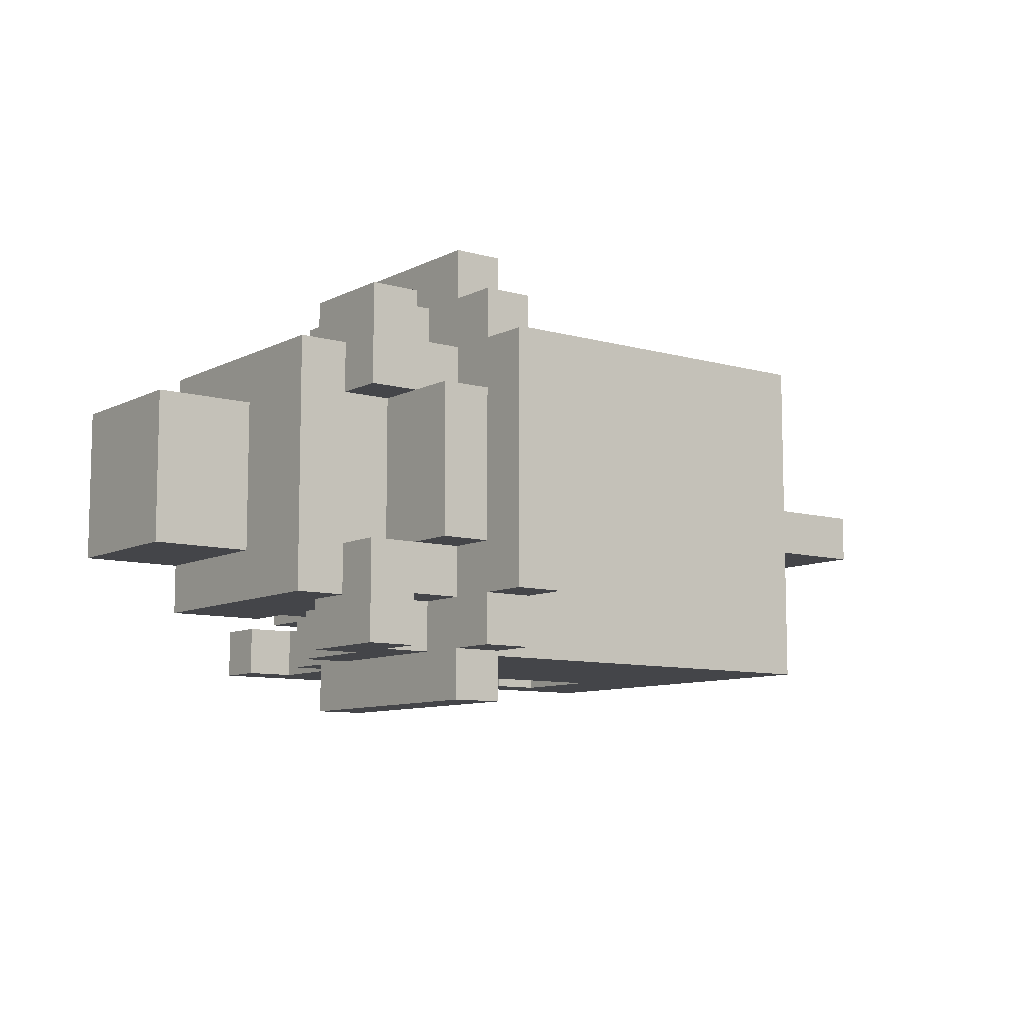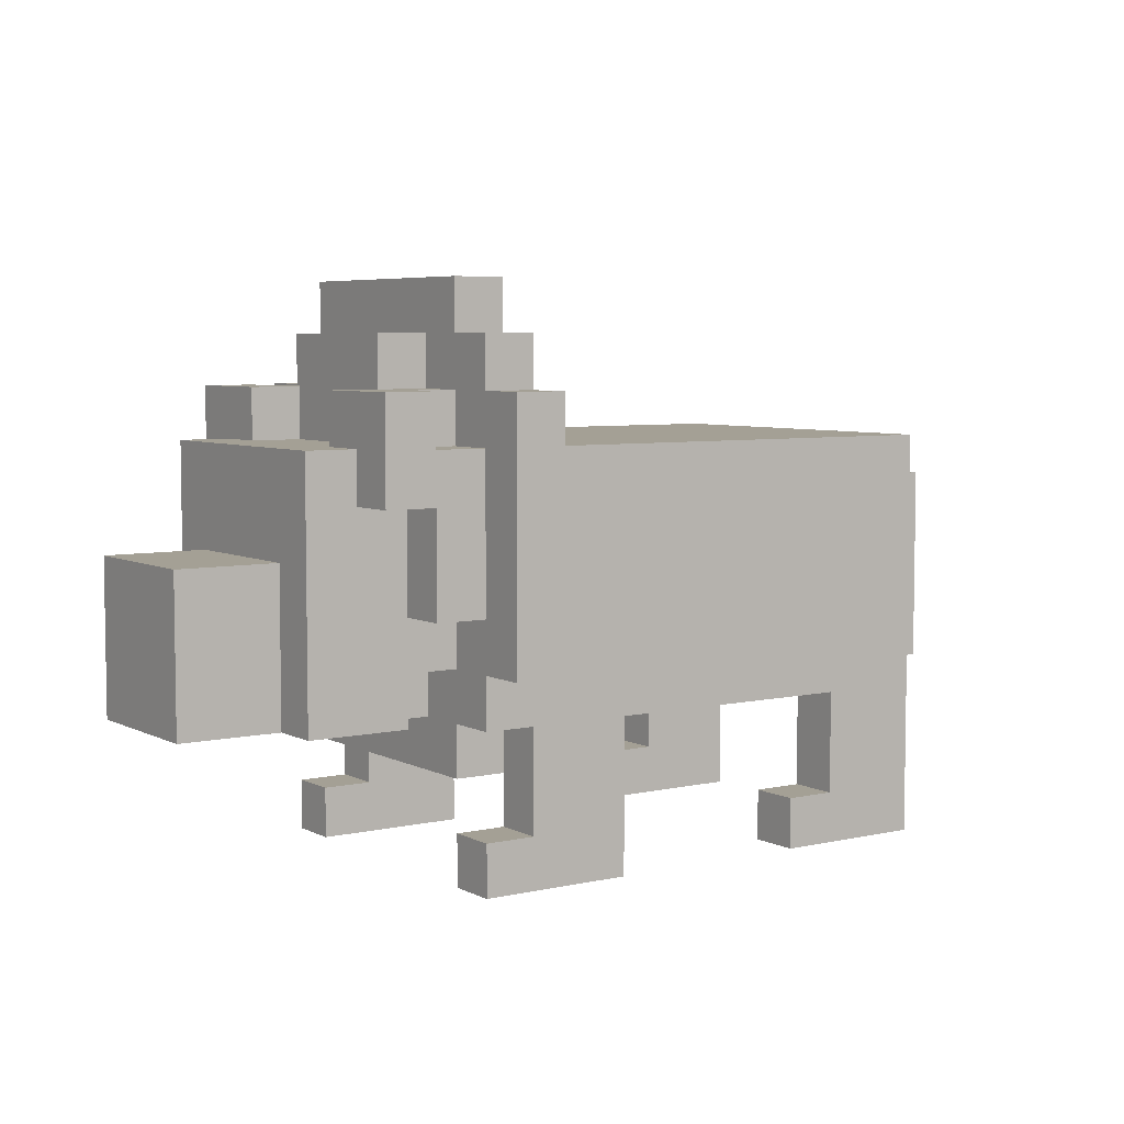
<metadata>
{"format":"obj","ext":"obj","renderer":"f3d","projection":"perspective","resolution":1024,"background":"white","views":[{"elev":-9.0,"azim":142.9,"up":"+Z"},{"elev":5.7,"azim":145.7,"up":"+Y"}]}
</metadata>
<code>
o
v 1.8 2.3 -2.7
v 1.8 2.3 -2.8
v 1.8 2.4 -2.7
v 1.8 2.4 -2.8
v 1.8 2.7 -2.7
v 1.8 2.7 -2.8
v 2.1 2 -2.4
v 2.1 2 -2.5
v 2.1 2 -3
v 2.1 2 -3.1
v 2.1 2.3 -2.5
v 2.1 2.3 -3
v 2.1 2.5 -2.7
v 2.1 2.5 -2.8
v 2.1 2.7 -2.7
v 2.1 2.7 -2.8
v 2.1 2.8 -2.4
v 2.1 2.8 -3.1
v 2.8 2 -2.4
v 2.8 2 -2.5
v 2.8 2 -3
v 2.8 2 -3.1
v 2.8 2.3 -2.4
v 2.8 2.3 -2.5
v 2.8 2.3 -3
v 2.8 2.3 -3.1
v 3 2.2 -2.5
v 3 2.2 -3
v 3 2.3 -2.5
v 3 2.3 -3
v 3 2.4 -2.3
v 3 2.4 -2.4
v 3 2.4 -3.1
v 3 2.4 -3.2
v 3 2.8 -2.4
v 3 2.8 -3.1
v 3 2.9 -2.3
v 3 2.9 -2.4
v 3 2.9 -3.1
v 3 2.9 -3.2
v 3 3 -2.4
v 3 3 -2.5
v 3 3 -3
v 3 3 -3.1
v 3 3.1 -2.5
v 3 3.1 -3
v 3.2 2.3 -2.5
v 3.2 2.3 -2.6
v 3.2 2.3 -2.9
v 3.2 2.3 -3
v 3.2 2.4 -2.5
v 3.2 2.4 -2.6
v 3.2 2.4 -2.9
v 3.2 2.4 -3
v 3.2 2.8 -2.4
v 3.2 2.8 -2.5
v 3.2 2.8 -3
v 3.2 2.8 -3.1
v 3.2 2.9 -2.4
v 3.2 2.9 -2.5
v 3.2 2.9 -3
v 3.2 2.9 -3.1
v 1.9 2.3 -2.7
v 1.9 2.3 -2.8
v 1.9 2.4 -2.7
v 1.9 2.4 -2.8
v 1.9 2.5 -2.7
v 1.9 2.5 -2.8
v 2.3 2.1 -2.4
v 2.3 2.1 -2.5
v 2.3 2.1 -3
v 2.3 2.1 -3.1
v 2.3 2.3 -2.4
v 2.3 2.3 -2.5
v 2.3 2.3 -3
v 2.3 2.3 -3.1
v 2.4 2 -2.4
v 2.4 2 -2.5
v 2.4 2 -3
v 2.4 2 -3.1
v 2.4 2.1 -2.4
v 2.4 2.1 -2.5
v 2.4 2.1 -3
v 2.4 2.1 -3.1
v 3 2.1 -2.4
v 3 2.1 -2.5
v 3 2.1 -3
v 3 2.1 -3.1
v 3 2.2 -2.5
v 3 2.2 -3
v 3 2.3 -2.4
v 3 2.3 -2.5
v 3 2.3 -3
v 3 2.3 -3.1
v 3.1 2 -2.4
v 3.1 2 -2.5
v 3.1 2 -3
v 3.1 2 -3.1
v 3.1 2.1 -2.4
v 3.1 2.1 -2.5
v 3.1 2.1 -3
v 3.1 2.1 -3.1
v 3.1 2.2 -2.5
v 3.1 2.2 -3
v 3.1 2.3 -2.4
v 3.1 2.3 -2.5
v 3.1 2.3 -2.6
v 3.1 2.3 -2.9
v 3.1 2.3 -3
v 3.1 2.3 -3.1
v 3.1 2.4 -2.3
v 3.1 2.4 -2.4
v 3.1 2.4 -2.5
v 3.1 2.4 -2.6
v 3.1 2.4 -2.9
v 3.1 2.4 -3
v 3.1 2.4 -3.1
v 3.1 2.4 -3.2
v 3.1 2.5 -2.4
v 3.1 2.5 -2.5
v 3.1 2.5 -3
v 3.1 2.5 -3.1
v 3.1 2.8 -2.4
v 3.1 2.8 -2.5
v 3.1 2.8 -3
v 3.1 2.8 -3.1
v 3.1 2.9 -2.3
v 3.1 2.9 -2.4
v 3.1 2.9 -2.5
v 3.1 2.9 -2.6
v 3.1 2.9 -2.9
v 3.1 2.9 -3
v 3.1 2.9 -3.1
v 3.1 2.9 -3.2
v 3.1 3 -2.4
v 3.1 3 -2.5
v 3.1 3 -2.6
v 3.1 3 -2.9
v 3.1 3 -3
v 3.1 3 -3.1
v 3.1 3.1 -2.5
v 3.1 3.1 -3
v 3.2 2.5 -2.4
v 3.2 2.5 -2.5
v 3.2 2.5 -3
v 3.2 2.5 -3.1
v 3.2 2.7 -2.4
v 3.2 2.7 -2.5
v 3.2 2.7 -3
v 3.2 2.7 -3.1
v 3.2 2.8 -2.6
v 3.2 2.8 -2.9
v 3.2 2.9 -2.6
v 3.2 2.9 -2.9
v 3.2 3 -2.6
v 3.2 3 -2.9
v 3.3 2.7 -2.4
v 3.3 2.7 -2.5
v 3.3 2.7 -3
v 3.3 2.7 -3.1
v 3.3 2.8 -2.5
v 3.3 2.8 -2.6
v 3.3 2.8 -2.9
v 3.3 2.8 -3
v 3.3 2.9 -2.4
v 3.3 2.9 -2.6
v 3.3 2.9 -2.9
v 3.3 2.9 -3.1
v 3.4 2.3 -2.5
v 3.4 2.3 -2.6
v 3.4 2.3 -2.9
v 3.4 2.3 -3
v 3.4 2.4 -2.6
v 3.4 2.4 -2.9
v 3.4 2.6 -2.6
v 3.4 2.6 -2.7
v 3.4 2.6 -2.8
v 3.4 2.6 -2.9
v 3.4 2.7 -2.6
v 3.4 2.7 -2.7
v 3.4 2.7 -2.8
v 3.4 2.7 -2.9
v 3.4 2.8 -2.5
v 3.4 2.8 -3
v 3.6 2.3 -2.6
v 3.6 2.3 -2.9
v 3.6 2.4 -2.6
v 3.6 2.4 -2.7
v 3.6 2.4 -2.8
v 3.6 2.4 -2.9
v 3.6 2.5 -2.7
v 3.6 2.5 -2.8
v 3.6 2.6 -2.6
v 3.6 2.6 -2.9
v 3 2.4 -2.3
v 3 2.9 -2.3
v 3.1 2.4 -2.3
v 3.1 2.9 -2.3
v 2.1 2 -2.4
v 2.1 2.8 -2.4
v 2.3 2 -2.4
v 2.3 2.1 -2.4
v 2.3 2.3 -2.4
v 2.4 2 -2.4
v 2.4 2.1 -2.4
v 2.8 2 -2.4
v 2.8 2.3 -2.4
v 3 2 -2.4
v 3 2.1 -2.4
v 3 2.3 -2.4
v 3 2.4 -2.4
v 3 2.8 -2.4
v 3 2.9 -2.4
v 3 3 -2.4
v 3.1 2 -2.4
v 3.1 2.1 -2.4
v 3.1 2.3 -2.4
v 3.1 2.4 -2.4
v 3.1 2.5 -2.4
v 3.1 2.8 -2.4
v 3.1 2.9 -2.4
v 3.1 3 -2.4
v 3.2 2.5 -2.4
v 3.2 2.7 -2.4
v 3.2 2.8 -2.4
v 3.2 2.9 -2.4
v 3.3 2.7 -2.4
v 3.3 2.9 -2.4
v 3 2.2 -2.5
v 3 2.3 -2.5
v 3 3 -2.5
v 3 3.1 -2.5
v 3.1 2.2 -2.5
v 3.1 2.3 -2.5
v 3.1 2.4 -2.5
v 3.1 2.5 -2.5
v 3.1 2.8 -2.5
v 3.1 2.9 -2.5
v 3.1 3 -2.5
v 3.1 3.1 -2.5
v 3.2 2.3 -2.5
v 3.2 2.4 -2.5
v 3.2 2.5 -2.5
v 3.2 2.7 -2.5
v 3.2 2.8 -2.5
v 3.2 2.9 -2.5
v 3.3 2.7 -2.5
v 3.3 2.8 -2.5
v 3.4 2.3 -2.5
v 3.4 2.8 -2.5
v 3.1 2.3 -2.6
v 3.1 2.4 -2.6
v 3.1 2.9 -2.6
v 3.1 3 -2.6
v 3.2 2.3 -2.6
v 3.2 2.4 -2.6
v 3.2 2.9 -2.6
v 3.2 3 -2.6
v 3.4 2.3 -2.6
v 3.4 2.4 -2.6
v 3.4 2.6 -2.6
v 3.6 2.3 -2.6
v 3.6 2.4 -2.6
v 3.6 2.6 -2.6
v 1.8 2.3 -2.7
v 1.8 2.4 -2.7
v 1.8 2.7 -2.7
v 1.9 2.3 -2.7
v 1.9 2.4 -2.7
v 1.9 2.5 -2.7
v 2.1 2.5 -2.7
v 2.1 2.7 -2.7
v 3.2 2.8 -2.9
v 3.2 2.9 -2.9
v 3.3 2.8 -2.9
v 3.3 2.9 -2.9
v 2.1 2 -3
v 2.1 2.3 -3
v 2.3 2 -3
v 2.3 2.1 -3
v 2.3 2.3 -3
v 2.4 2 -3
v 2.4 2.1 -3
v 2.8 2 -3
v 2.8 2.3 -3
v 3 2 -3
v 3 2.1 -3
v 3 2.2 -3
v 3 2.3 -3
v 3.1 2 -3
v 3.1 2.1 -3
v 2.1 2 -2.5
v 2.1 2.3 -2.5
v 2.3 2 -2.5
v 2.3 2.1 -2.5
v 2.3 2.3 -2.5
v 2.4 2 -2.5
v 2.4 2.1 -2.5
v 2.8 2 -2.5
v 2.8 2.3 -2.5
v 3 2 -2.5
v 3 2.1 -2.5
v 3 2.2 -2.5
v 3 2.3 -2.5
v 3.1 2 -2.5
v 3.1 2.1 -2.5
v 3.2 2.8 -2.6
v 3.2 2.9 -2.6
v 3.3 2.8 -2.6
v 3.3 2.9 -2.6
v 1.8 2.3 -2.8
v 1.8 2.4 -2.8
v 1.8 2.7 -2.8
v 1.9 2.3 -2.8
v 1.9 2.4 -2.8
v 1.9 2.5 -2.8
v 2.1 2.5 -2.8
v 2.1 2.7 -2.8
v 3.1 2.3 -2.9
v 3.1 2.4 -2.9
v 3.1 2.9 -2.9
v 3.1 3 -2.9
v 3.2 2.3 -2.9
v 3.2 2.4 -2.9
v 3.2 2.9 -2.9
v 3.2 3 -2.9
v 3.4 2.3 -2.9
v 3.4 2.4 -2.9
v 3.4 2.6 -2.9
v 3.6 2.3 -2.9
v 3.6 2.4 -2.9
v 3.6 2.6 -2.9
v 3 2.2 -3
v 3 2.3 -3
v 3 3 -3
v 3 3.1 -3
v 3.1 2.2 -3
v 3.1 2.3 -3
v 3.1 2.4 -3
v 3.1 2.5 -3
v 3.1 2.8 -3
v 3.1 2.9 -3
v 3.1 3 -3
v 3.1 3.1 -3
v 3.2 2.3 -3
v 3.2 2.4 -3
v 3.2 2.5 -3
v 3.2 2.7 -3
v 3.2 2.8 -3
v 3.2 2.9 -3
v 3.3 2.7 -3
v 3.3 2.8 -3
v 3.4 2.3 -3
v 3.4 2.8 -3
v 2.1 2 -3.1
v 2.1 2.8 -3.1
v 2.3 2 -3.1
v 2.3 2.1 -3.1
v 2.3 2.3 -3.1
v 2.4 2 -3.1
v 2.4 2.1 -3.1
v 2.8 2 -3.1
v 2.8 2.3 -3.1
v 3 2 -3.1
v 3 2.1 -3.1
v 3 2.3 -3.1
v 3 2.4 -3.1
v 3 2.8 -3.1
v 3 2.9 -3.1
v 3 3 -3.1
v 3.1 2 -3.1
v 3.1 2.1 -3.1
v 3.1 2.3 -3.1
v 3.1 2.4 -3.1
v 3.1 2.5 -3.1
v 3.1 2.8 -3.1
v 3.1 2.9 -3.1
v 3.1 3 -3.1
v 3.2 2.5 -3.1
v 3.2 2.7 -3.1
v 3.2 2.8 -3.1
v 3.2 2.9 -3.1
v 3.3 2.7 -3.1
v 3.3 2.9 -3.1
v 3 2.4 -3.2
v 3 2.9 -3.2
v 3.1 2.4 -3.2
v 3.1 2.9 -3.2
v 2.1 2 -2.4
v 2.3 2 -2.4
v 2.4 2 -2.4
v 2.8 2 -2.4
v 3 2 -2.4
v 3.1 2 -2.4
v 2.1 2 -2.5
v 2.3 2 -2.5
v 2.4 2 -2.5
v 2.8 2 -2.5
v 3 2 -2.5
v 3.1 2 -2.5
v 2.1 2 -3
v 2.3 2 -3
v 2.4 2 -3
v 2.8 2 -3
v 3 2 -3
v 3.1 2 -3
v 2.1 2 -3.1
v 2.3 2 -3.1
v 2.4 2 -3.1
v 2.8 2 -3.1
v 3 2 -3.1
v 3.1 2 -3.1
v 3 2.2 -2.5
v 3.1 2.2 -2.5
v 3 2.2 -3
v 3.1 2.2 -3
v 2.3 2.3 -2.4
v 2.8 2.3 -2.4
v 3 2.3 -2.4
v 3.1 2.3 -2.4
v 2.1 2.3 -2.5
v 2.3 2.3 -2.5
v 2.8 2.3 -2.5
v 3 2.3 -2.5
v 3.1 2.3 -2.5
v 3.2 2.3 -2.5
v 3.4 2.3 -2.5
v 3.1 2.3 -2.6
v 3.2 2.3 -2.6
v 3.4 2.3 -2.6
v 3.6 2.3 -2.6
v 1.8 2.3 -2.7
v 1.9 2.3 -2.7
v 3.4 2.3 -2.7
v 3.5 2.3 -2.7
v 1.8 2.3 -2.8
v 1.9 2.3 -2.8
v 3.4 2.3 -2.8
v 3.5 2.3 -2.8
v 3.1 2.3 -2.9
v 3.2 2.3 -2.9
v 3.4 2.3 -2.9
v 3.6 2.3 -2.9
v 2.1 2.3 -3
v 2.3 2.3 -3
v 2.8 2.3 -3
v 3 2.3 -3
v 3.1 2.3 -3
v 3.2 2.3 -3
v 3.4 2.3 -3
v 2.3 2.3 -3.1
v 2.8 2.3 -3.1
v 3 2.3 -3.1
v 3.1 2.3 -3.1
v 3 2.4 -2.3
v 3.1 2.4 -2.3
v 3 2.4 -2.4
v 3.1 2.4 -2.4
v 3.1 2.4 -2.5
v 3.2 2.4 -2.5
v 3.1 2.4 -2.6
v 3.2 2.4 -2.6
v 3.1 2.4 -2.9
v 3.2 2.4 -2.9
v 3.1 2.4 -3
v 3.2 2.4 -3
v 3 2.4 -3.1
v 3.1 2.4 -3.1
v 3 2.4 -3.2
v 3.1 2.4 -3.2
v 3.1 2.5 -2.4
v 3.2 2.5 -2.4
v 3.1 2.5 -2.5
v 3.2 2.5 -2.5
v 1.9 2.5 -2.7
v 2.1 2.5 -2.7
v 1.9 2.5 -2.8
v 2.1 2.5 -2.8
v 3.1 2.5 -3
v 3.2 2.5 -3
v 3.1 2.5 -3.1
v 3.2 2.5 -3.1
v 3.2 2.7 -2.4
v 3.3 2.7 -2.4
v 3.2 2.7 -2.5
v 3.3 2.7 -2.5
v 3.2 2.7 -3
v 3.3 2.7 -3
v 3.2 2.7 -3.1
v 3.3 2.7 -3.1
v 2.3 2.1 -2.4
v 2.4 2.1 -2.4
v 3 2.1 -2.4
v 3.1 2.1 -2.4
v 2.3 2.1 -2.5
v 2.4 2.1 -2.5
v 3 2.1 -2.5
v 3.1 2.1 -2.5
v 2.3 2.1 -3
v 2.4 2.1 -3
v 3 2.1 -3
v 3.1 2.1 -3
v 2.3 2.1 -3.1
v 2.4 2.1 -3.1
v 3 2.1 -3.1
v 3.1 2.1 -3.1
v 3.4 2.6 -2.6
v 3.6 2.6 -2.6
v 3.4 2.6 -2.7
v 3.4 2.6 -2.8
v 3.4 2.6 -2.9
v 3.6 2.6 -2.9
v 1.8 2.7 -2.7
v 2.1 2.7 -2.7
v 1.8 2.7 -2.8
v 2.1 2.7 -2.8
v 2.1 2.8 -2.4
v 3 2.8 -2.4
v 3.1 2.8 -2.4
v 3.2 2.8 -2.4
v 3.1 2.8 -2.5
v 3.2 2.8 -2.5
v 3.3 2.8 -2.5
v 3.4 2.8 -2.5
v 3.2 2.8 -2.6
v 3.3 2.8 -2.6
v 3.2 2.8 -2.9
v 3.3 2.8 -2.9
v 3.1 2.8 -3
v 3.2 2.8 -3
v 3.3 2.8 -3
v 3.4 2.8 -3
v 2.1 2.8 -3.1
v 3 2.8 -3.1
v 3.1 2.8 -3.1
v 3.2 2.8 -3.1
v 3 2.9 -2.3
v 3.1 2.9 -2.3
v 3 2.9 -2.4
v 3.1 2.9 -2.4
v 3.2 2.9 -2.4
v 3.3 2.9 -2.4
v 3.1 2.9 -2.5
v 3.2 2.9 -2.5
v 3.1 2.9 -2.6
v 3.2 2.9 -2.6
v 3.3 2.9 -2.6
v 3.1 2.9 -2.9
v 3.2 2.9 -2.9
v 3.3 2.9 -2.9
v 3.1 2.9 -3
v 3.2 2.9 -3
v 3 2.9 -3.1
v 3.1 2.9 -3.1
v 3.2 2.9 -3.1
v 3.3 2.9 -3.1
v 3 2.9 -3.2
v 3.1 2.9 -3.2
v 3 3 -2.4
v 3.1 3 -2.4
v 3 3 -2.5
v 3.1 3 -2.5
v 3.1 3 -2.6
v 3.2 3 -2.6
v 3.1 3 -2.9
v 3.2 3 -2.9
v 3 3 -3
v 3.1 3 -3
v 3 3 -3.1
v 3.1 3 -3.1
v 3 3.1 -2.5
v 3.1 3.1 -2.5
v 3 3.1 -3
v 3.1 3.1 -3
f 3 2 1
f 4 2 3
f 5 4 3
f 6 4 5
f 11 8 7
f 12 10 9
f 13 12 11
f 14 12 13
f 15 13 11
f 16 12 14
f 17 11 7
f 17 16 15
f 17 15 11
f 18 12 16
f 18 16 17
f 18 10 12
f 23 20 19
f 24 20 23
f 25 22 21
f 26 22 25
f 29 28 27
f 30 28 29
f 35 32 31
f 36 34 33
f 37 35 31
f 37 36 35
f 38 36 37
f 39 34 36
f 39 36 38
f 40 34 39
f 41 39 38
f 42 39 41
f 43 39 42
f 44 39 43
f 45 43 42
f 46 43 45
f 51 48 47
f 52 48 51
f 53 50 49
f 54 50 53
f 59 56 55
f 60 56 59
f 61 58 57
f 62 58 61
f 63 64 65
f 65 64 66
f 65 66 67
f 67 66 68
f 69 70 73
f 73 70 74
f 71 72 75
f 75 72 76
f 77 78 81
f 81 78 82
f 79 80 83
f 83 80 84
f 85 86 89
f 87 88 90
f 85 89 91
f 91 89 92
f 90 88 93
f 93 88 94
f 95 96 99
f 99 96 100
f 97 98 101
f 101 98 102
f 103 104 106
f 106 104 107
f 107 104 108
f 108 104 109
f 105 106 112
f 106 107 112
f 112 107 113
f 113 107 114
f 108 109 115
f 109 110 115
f 115 110 116
f 116 110 117
f 112 113 119
f 111 112 119
f 119 113 120
f 116 117 121
f 117 118 121
f 121 118 122
f 111 119 123
f 122 118 126
f 123 124 127
f 111 123 127
f 127 124 128
f 128 124 129
f 125 126 132
f 126 118 133
f 132 126 133
f 133 118 134
f 129 130 135
f 128 129 135
f 135 130 136
f 136 130 137
f 131 132 138
f 132 133 138
f 138 133 139
f 139 133 140
f 136 137 141
f 138 139 141
f 137 138 141
f 141 139 142
f 143 144 147
f 147 144 148
f 145 146 149
f 149 146 150
f 151 152 153
f 153 152 154
f 153 154 155
f 155 154 156
f 157 158 161
f 159 160 164
f 161 162 165
f 157 161 165
f 165 162 166
f 163 164 167
f 164 160 168
f 167 164 168
f 169 170 173
f 171 172 174
f 169 173 175
f 174 172 178
f 169 175 179
f 175 176 179
f 176 177 180
f 179 176 180
f 177 178 181
f 180 177 181
f 178 172 182
f 181 178 182
f 169 179 183
f 179 180 183
f 181 182 183
f 180 181 183
f 182 172 184
f 183 182 184
f 185 186 187
f 187 186 188
f 188 186 189
f 189 186 190
f 187 188 191
f 188 189 191
f 189 190 192
f 191 189 192
f 187 191 193
f 191 192 193
f 192 190 194
f 193 192 194
f 197 196 195
f 198 196 197
f 201 200 199
f 202 200 201
f 203 200 202
f 204 202 201
f 205 202 204
f 207 200 203
f 208 207 206
f 209 207 208
f 210 200 207
f 210 207 209
f 211 200 210
f 212 200 211
f 215 209 208
f 216 209 215
f 217 211 210
f 218 211 217
f 221 214 213
f 222 214 221
f 223 220 219
f 224 220 223
f 225 220 224
f 227 226 225
f 227 225 224
f 228 226 227
f 233 230 229
f 234 230 233
f 239 232 231
f 240 232 239
f 242 236 235
f 243 236 242
f 245 238 237
f 246 238 245
f 247 244 243
f 247 242 241
f 247 243 242
f 249 247 241
f 249 248 247
f 250 248 249
f 255 252 251
f 256 252 255
f 257 254 253
f 258 254 257
f 262 260 259
f 263 261 260
f 263 260 262
f 264 261 263
f 268 266 265
f 269 267 266
f 269 266 268
f 270 267 269
f 271 267 270
f 272 267 271
f 275 274 273
f 276 274 275
f 279 278 277
f 280 278 279
f 281 278 280
f 282 280 279
f 283 280 282
f 286 285 284
f 287 285 286
f 288 285 287
f 289 285 288
f 290 287 286
f 291 287 290
f 292 293 294
f 294 293 295
f 295 293 296
f 294 295 297
f 297 295 298
f 299 300 301
f 301 300 302
f 302 300 303
f 303 300 304
f 301 302 305
f 305 302 306
f 307 308 309
f 309 308 310
f 311 312 314
f 312 313 315
f 314 312 315
f 315 313 316
f 316 313 317
f 317 313 318
f 319 320 323
f 323 320 324
f 321 322 325
f 325 322 326
f 327 328 330
f 328 329 331
f 330 328 331
f 331 329 332
f 333 334 337
f 337 334 338
f 335 336 343
f 343 336 344
f 339 340 346
f 346 340 347
f 341 342 349
f 349 342 350
f 347 348 351
f 345 346 351
f 346 347 351
f 345 351 353
f 351 352 353
f 353 352 354
f 355 356 357
f 357 356 358
f 358 356 359
f 357 358 360
f 360 358 361
f 359 356 363
f 362 363 364
f 364 363 365
f 363 356 366
f 365 363 366
f 366 356 367
f 367 356 368
f 364 365 371
f 371 365 372
f 366 367 373
f 373 367 374
f 369 370 377
f 377 370 378
f 375 376 379
f 379 376 380
f 380 376 381
f 381 382 383
f 380 381 383
f 383 382 384
f 385 386 387
f 387 386 388
f 395 390 389
f 396 391 390
f 396 390 395
f 397 391 396
f 398 393 392
f 399 394 393
f 399 393 398
f 400 394 399
f 407 402 401
f 408 403 402
f 408 402 407
f 409 403 408
f 410 405 404
f 411 406 405
f 411 405 410
f 412 406 411
f 415 414 413
f 416 414 415
f 422 418 417
f 423 418 422
f 424 420 419
f 425 420 424
f 429 427 426
f 430 427 429
f 434 430 429
f 434 431 430
f 435 431 434
f 436 433 432
f 437 433 436
f 438 434 429
f 438 435 434
f 439 431 435
f 439 435 438
f 440 429 428
f 441 438 429
f 441 429 440
f 442 439 438
f 442 438 441
f 443 431 439
f 443 439 442
f 444 423 422
f 444 422 421
f 444 424 423
f 445 424 444
f 446 424 445
f 447 424 446
f 449 442 441
f 450 442 449
f 451 446 445
f 452 446 451
f 453 448 447
f 454 448 453
f 457 456 455
f 458 456 457
f 461 460 459
f 462 460 461
f 465 464 463
f 466 464 465
f 469 468 467
f 470 468 469
f 473 472 471
f 474 472 473
f 477 476 475
f 478 476 477
f 481 480 479
f 482 480 481
f 485 484 483
f 486 484 485
f 489 488 487
f 490 488 489
f 491 492 495
f 495 492 496
f 493 494 497
f 497 494 498
f 499 500 503
f 503 500 504
f 501 502 505
f 505 502 506
f 507 508 509
f 509 508 510
f 510 508 511
f 511 508 512
f 513 514 515
f 515 514 516
f 519 520 521
f 521 520 522
f 523 524 526
f 525 526 527
f 526 524 528
f 527 526 528
f 528 524 531
f 531 524 532
f 517 518 533
f 533 518 534
f 529 530 535
f 535 530 536
f 537 538 539
f 539 538 540
f 541 542 544
f 543 544 545
f 544 542 546
f 545 544 546
f 546 542 547
f 548 549 551
f 549 550 552
f 551 549 552
f 552 550 555
f 555 550 556
f 553 554 557
f 557 554 558
f 559 560 561
f 561 560 562
f 563 564 565
f 565 564 566
f 567 568 569
f 569 568 570
f 571 572 573
f 573 572 574

</code>
